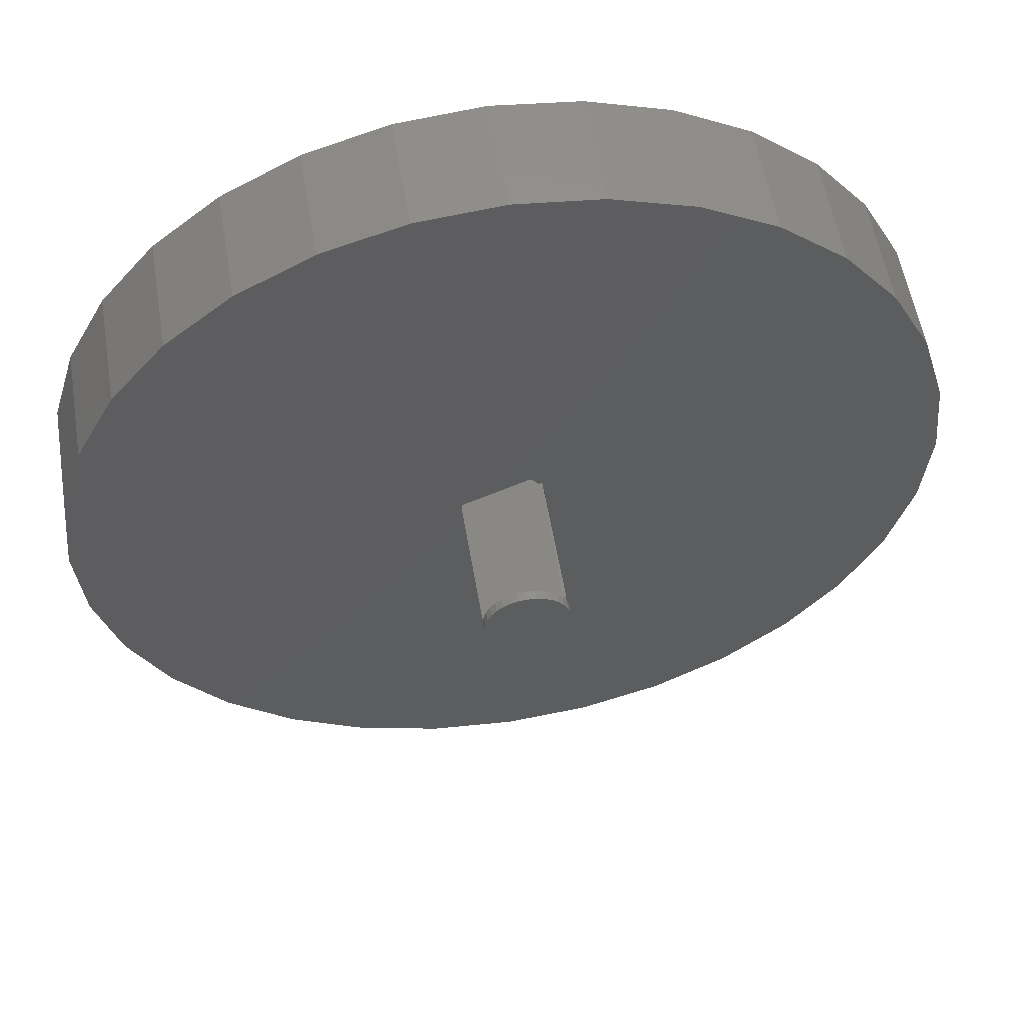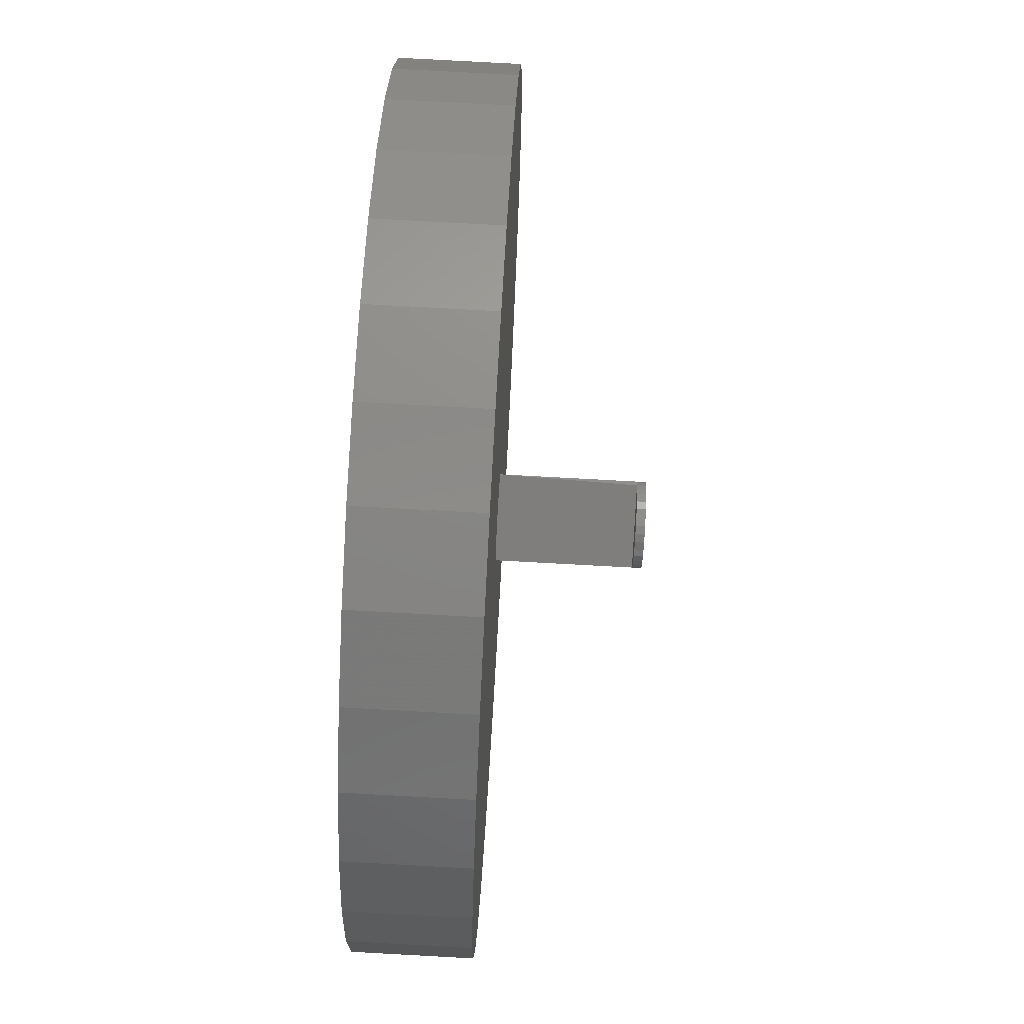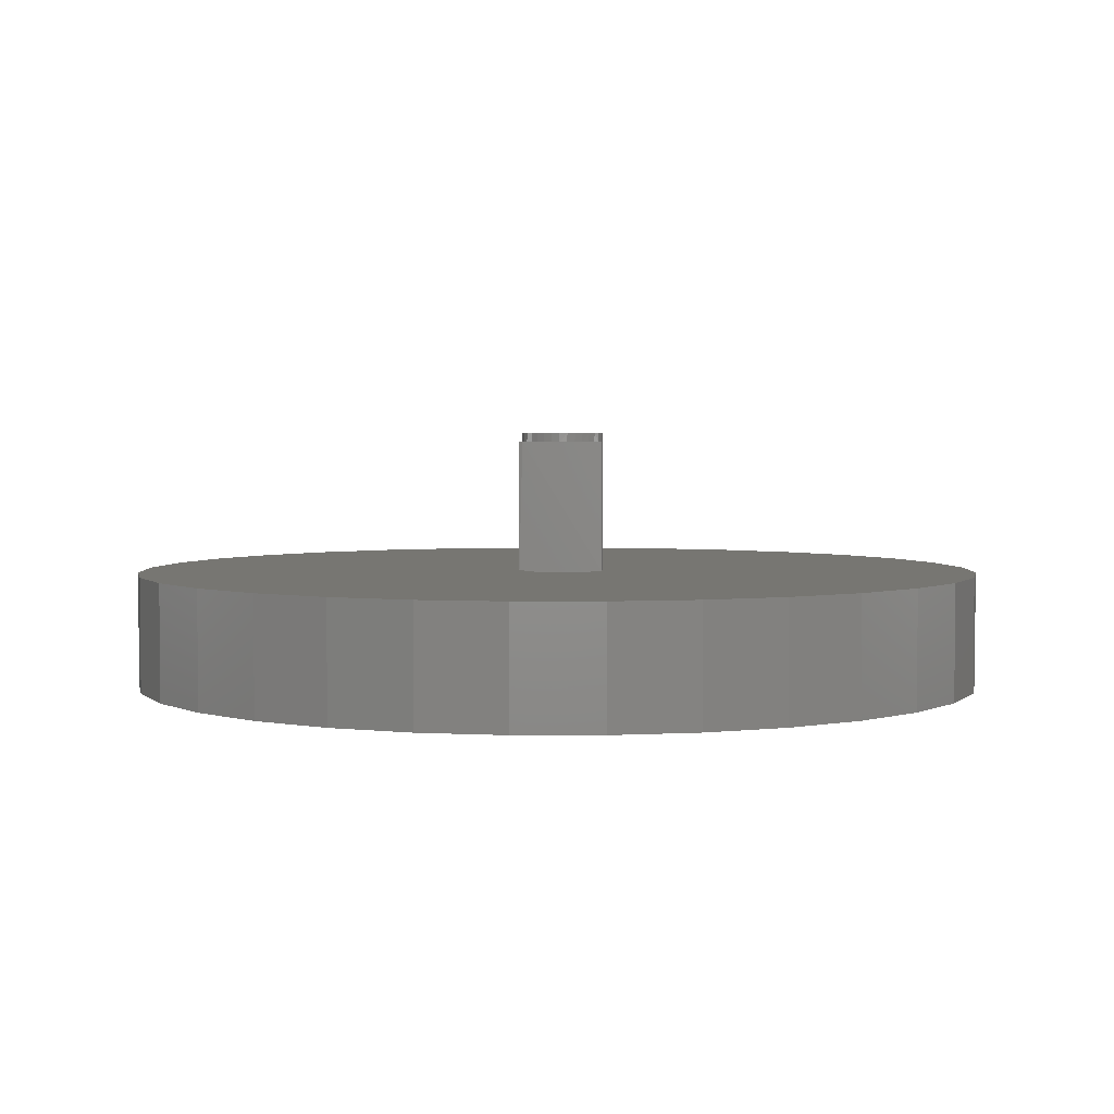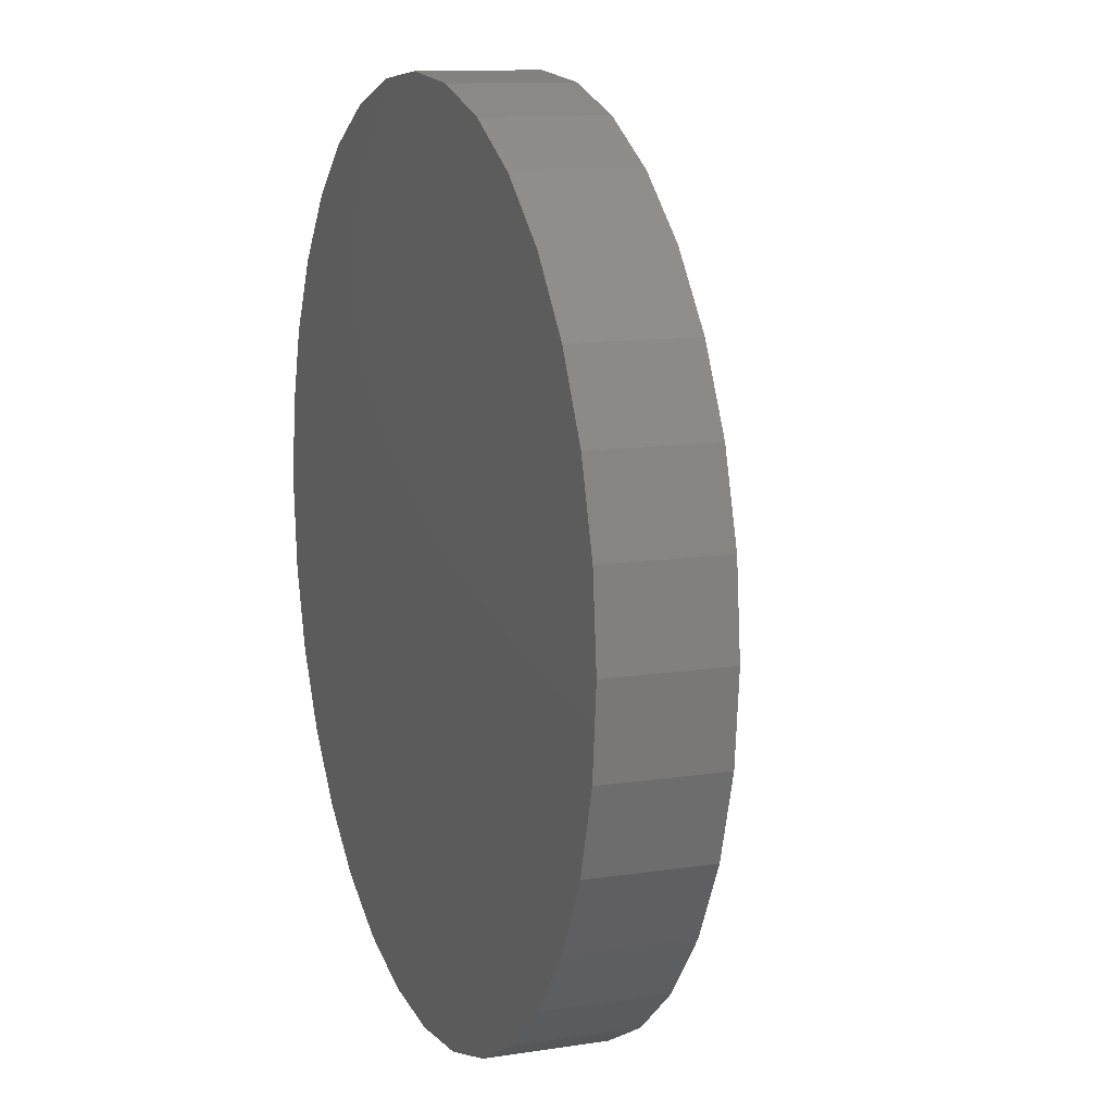
<metadata>
{"format":"stl","ext":"stl","renderer":"f3d","projection":"perspective","resolution":1024,"background":"white","views":[{"elev":55.1,"azim":-9.4,"up":"+Y"},{"elev":79.0,"azim":-86.9,"up":"+Y"},{"elev":3.3,"azim":-152.0,"up":"+Z"},{"elev":11.6,"azim":-110.4,"up":"+Y"}]}
</metadata>
<code>
# stl→obj: 254 verts, 504 faces
v -0.01796 0.06989 0.4531
v 0.01078 0.07027 0.4531
v -0.003612 0.07149 0.4531
v -0.03172 0.06551 0.4531
v 0.02465 0.06626 0.4531
v 0.03747 0.05962 0.4531
v -0.04437 0.05854 0.4531
v 0.04876 0.05061 0.4531
v -0.05541 0.04923 0.4531
v 0.03909 -0.06286 0.4531
v -0.04275 -0.06395 0.4531
v -0.02992 -0.07058 0.4531
v 0.02645 -0.06984 0.4531
v -0.01605 -0.07459 0.4531
v 0.01269 -0.07421 0.4531
v -0.001662 -0.07582 0.4531
v -0.05403 -0.05493 0.4531
v 0.05014 -0.05356 0.4531
v -0.06337 -0.04426 0.4531
v 0.05806 0.03957 0.4531
v -0.06442 0.03795 0.4531
v 0.06504 0.02693 0.4531
v -0.07106 0.02512 0.4531
v 0.06941 0.01316 0.4531
v -0.07507 0.01125 0.4531
v 0.07102 -0.001187 0.4531
v -0.07629 -0.003137 0.4531
v 0.06979 -0.01558 0.4531
v -0.07469 -0.01749 0.4531
v 0.06579 -0.02945 0.4531
v -0.07031 -0.03125 0.4531
v 0.05915 -0.04227 0.4531
v -0.7354 -0.1479 0.2031
v -0.6923 -0.29 0.2031
v -0.6223 -0.4211 0.2031
v -0.528 -0.5359 0.2031
v -0.4132 -0.6302 0.2031
v -0.2821 -0.7002 0.2031
v -0.14 -0.7433 0.2031
v -0.01494 -0.07479 0.2031
v -0.02879 -0.07102 0.2031
v -0.04165 -0.06465 0.2031
v -0.0481 -0.06012 0.2031
v -0.05403 -0.05567 0.2031
v -0.06337 -0.04426 0.2031
v -0.07031 -0.03125 0.2031
v -0.07303 -0.02388 0.2031
v -0.07494 -0.01626 0.2031
v -0.0763 -0.001971 0.2031
v -0.75 9.281e-17 0.2031
v -0.0006312 -0.0758 0.2031
v 0.007895 -0.7579 0.2031
v 0.1558 -0.7433 0.2031
v 0.2979 -0.7002 0.2031
v 0.429 -0.6302 0.2031
v 0.5438 -0.5359 0.2031
v 0.6381 -0.4211 0.2031
v 0.7081 -0.29 0.2031
v 0.7512 -0.1479 0.2031
v -0.003178 0.0715 0.2031
v 0.01111 0.07021 0.2031
v 0.7512 0.1479 0.2031
v 0.7081 0.29 0.2031
v 0.6381 0.4211 0.2031
v 0.5438 0.5359 0.2031
v 0.429 0.6302 0.2031
v 0.2979 0.7002 0.2031
v 0.1558 0.7433 0.2031
v 0.007895 0.7579 0.2031
v -0.14 0.7433 0.2031
v -0.2821 0.7002 0.2031
v -0.4132 0.6302 0.2031
v -0.528 0.5359 0.2031
v -0.6223 0.4211 0.2031
v -0.6923 0.29 0.2031
v -0.7354 0.1479 0.2031
v -0.07486 0.01231 0.2031
v -0.07069 0.02603 0.2031
v -0.06393 0.03869 0.2031
v -0.05485 0.0498 0.2031
v -0.04378 0.05894 0.2031
v -0.03116 0.06575 0.2031
v -0.01745 0.07 0.2031
v 0.7658 0 0.2031
v 0.0488 0.05056 0.2031
v 0.05805 0.03959 0.2031
v 0.06499 0.02703 0.2031
v 0.06937 0.01337 0.2031
v 0.07101 -0.000889 0.2031
v 0.06986 -0.01519 0.2031
v 0.02488 0.06617 0.2031
v 0.03761 0.05953 0.2031
v 0.06596 -0.029 0.2031
v 0.05946 -0.04179 0.2031
v 0.0506 -0.05308 0.2031
v 0.03972 -0.06243 0.2031
v 0.02723 -0.0695 0.2031
v 0.01361 -0.07401 0.2031
v -0.04165 -0.06465 0.4375
v -0.02879 -0.07102 0.4375
v -0.0763 -0.001971 0.4375
v -0.07486 0.01231 0.4375
v -0.01494 -0.07479 0.4375
v -0.07494 -0.01626 0.4375
v -0.07069 0.02603 0.4375
v -0.06393 0.03869 0.4375
v -0.05485 0.0498 0.4375
v -0.04378 0.05894 0.4375
v -0.03116 0.06575 0.4375
v -0.01745 0.07 0.4375
v -0.003178 0.0715 0.4375
v 0.01111 0.07021 0.4375
v 0.02488 0.06617 0.4375
v 0.03761 0.05953 0.4375
v 0.0488 0.05056 0.4375
v 0.05805 0.03959 0.4375
v 0.06499 0.02703 0.4375
v 0.06937 0.01337 0.4375
v 0.07101 -0.000889 0.4375
v 0.06986 -0.01519 0.4375
v 0.06596 -0.029 0.4375
v 0.05946 -0.04179 0.4375
v 0.0506 -0.05308 0.4375
v 0.03972 -0.06243 0.4375
v 0.02723 -0.0695 0.4375
v 0.01361 -0.07401 0.4375
v -0.0006312 -0.0758 0.4375
v 0.05805 0.03959 0.1875
v 0.0488 0.05056 0.1875
v 0.03761 0.05953 0.1875
v 0.02488 0.06617 0.1875
v 0.01111 0.07021 0.1875
v -0.003178 0.0715 0.1875
v -0.01745 0.07 0.1875
v -0.03116 0.06575 0.1875
v -0.04378 0.05894 0.1875
v -0.05485 0.0498 0.1875
v -0.06393 0.03869 0.1875
v -0.07069 0.02603 0.1875
v -0.07486 0.01231 0.1875
v -0.0763 -0.001971 0.1875
v -0.07494 -0.01626 0.1875
v 0.06499 0.02703 0.1875
v 0.06937 0.01337 0.1875
v 0.07101 -0.000889 0.1875
v 0.06986 -0.01519 0.1875
v 0.06596 -0.029 0.1875
v 0.05946 -0.04179 0.1875
v 0.0506 -0.05308 0.1875
v 0.03972 -0.06243 0.1875
v 0.02723 -0.0695 0.1875
v 0.01361 -0.07401 0.1875
v -0.0006312 -0.0758 0.1875
v -0.01494 -0.07479 0.1875
v -0.02879 -0.07102 0.1875
v -0.04165 -0.06465 0.1875
v 0.06423 0.04123 0.4375
v 0.06423 0.04123 0.1875
v -0.7201 -0.1448 0.1875
v -0.7344 9.09e-17 0.1875
v -0.1369 -0.728 0.1875
v -0.2762 -0.6858 0.1875
v -0.4045 -0.6172 0.1875
v -0.517 -0.5249 0.1875
v -0.6093 -0.4124 0.1875
v -0.6779 -0.2841 0.1875
v 0.7359 -0.1448 0.1875
v 0.6937 -0.2841 0.1875
v 0.6251 -0.4124 0.1875
v 0.5328 -0.5249 0.1875
v 0.4203 -0.6172 0.1875
v 0.2919 -0.6858 0.1875
v 0.1527 -0.728 0.1875
v 0.007895 -0.7423 0.1875
v -0.7201 0.1448 0.1875
v -0.6779 0.2841 0.1875
v -0.6093 0.4124 0.1875
v -0.517 0.5249 0.1875
v -0.4045 0.6172 0.1875
v -0.2762 0.6858 0.1875
v -0.1369 0.728 0.1875
v 0.007895 0.7423 0.1875
v 0.1527 0.728 0.1875
v 0.2919 0.6858 0.1875
v 0.4203 0.6172 0.1875
v 0.5328 0.5249 0.1875
v 0.6251 0.4124 0.1875
v 0.6937 0.2841 0.1875
v 0.7359 0.1448 0.1875
v 0.7502 0 0.1875
v 0.007895 -0.7423 0.01562
v 0.1527 -0.728 0.01562
v 0.2919 -0.6858 0.01562
v 0.4203 -0.6172 0.01562
v 0.5328 -0.5249 0.01562
v 0.6251 -0.4124 0.01562
v 0.6937 -0.2841 0.01562
v 0.7359 -0.1448 0.01562
v 0.7502 -1.818e-16 0.01562
v -0.1369 -0.728 0.01562
v -0.2762 -0.6858 0.01562
v -0.4045 -0.6172 0.01562
v -0.517 -0.5249 0.01562
v -0.6093 -0.4124 0.01562
v -0.6779 -0.2841 0.01562
v -0.7201 -0.1448 0.01562
v -0.7344 9.09e-17 0.01562
v 0.007895 0.7423 0.01562
v -0.1369 0.728 0.01562
v -0.2762 0.6858 0.01562
v -0.4045 0.6172 0.01562
v -0.517 0.5249 0.01562
v -0.6093 0.4124 0.01562
v -0.6779 0.2841 0.01562
v -0.7201 0.1448 0.01562
v 0.1527 0.728 0.01562
v 0.2919 0.6858 0.01562
v 0.4203 0.6172 0.01562
v 0.5328 0.5249 0.01562
v 0.6251 0.4124 0.01562
v 0.6937 0.2841 0.01562
v 0.7359 0.1448 0.01562
v 0.007895 0.7579 0
v 0.1558 0.7433 0
v -0.14 0.7433 0
v 0.007895 -0.7579 0
v -0.14 -0.7433 0
v 0.1558 -0.7433 0
v -0.2821 -0.7002 0
v 0.2979 -0.7002 0
v -0.4132 -0.6302 0
v 0.429 -0.6302 0
v -0.528 -0.5359 0
v 0.5438 -0.5359 0
v -0.6223 -0.4211 0
v 0.6381 -0.4211 0
v -0.6923 -0.29 0
v 0.7081 -0.29 0
v -0.7354 -0.1479 0
v 0.7512 -0.1479 0
v -0.75 9.281e-17 0
v 0.7658 0 0
v -0.7354 0.1479 0
v 0.7512 0.1479 0
v -0.6923 0.29 0
v 0.7081 0.29 0
v -0.6223 0.4211 0
v 0.6381 0.4211 0
v -0.528 0.5359 0
v 0.5438 0.5359 0
v -0.4132 0.6302 0
v 0.429 0.6302 0
v -0.2821 0.7002 0
v 0.2979 0.7002 0
f 1 2 3
f 2 1 4
f 2 4 5
f 6 5 4
f 4 7 6
f 8 6 7
f 7 9 8
f 10 11 12
f 10 12 13
f 13 12 14
f 13 14 15
f 15 14 16
f 17 11 10
f 17 10 18
f 17 18 19
f 8 9 20
f 20 9 21
f 20 21 22
f 22 21 23
f 22 23 24
f 24 23 25
f 24 25 26
f 26 25 27
f 26 27 28
f 28 27 29
f 28 29 30
f 30 29 31
f 30 31 32
f 32 31 19
f 32 19 18
f 33 34 35
f 33 35 36
f 33 36 37
f 33 37 38
f 33 38 39
f 33 39 40
f 33 40 41
f 33 41 42
f 33 42 43
f 33 43 44
f 33 44 45
f 33 45 46
f 33 46 47
f 33 47 48
f 33 48 49
f 33 49 50
f 51 40 39
f 51 39 52
f 51 52 53
f 51 53 54
f 51 54 55
f 51 55 56
f 51 56 57
f 51 57 58
f 51 58 59
f 60 61 62
f 60 62 63
f 60 63 64
f 60 64 65
f 60 65 66
f 60 66 67
f 60 67 68
f 60 68 69
f 60 69 70
f 60 70 71
f 60 71 72
f 60 72 73
f 60 73 74
f 60 74 75
f 60 75 76
f 50 49 77
f 50 77 78
f 50 78 79
f 50 79 80
f 76 50 80
f 76 80 81
f 76 81 82
f 76 82 83
f 76 83 60
f 84 85 86
f 84 86 87
f 84 87 88
f 84 88 89
f 84 89 90
f 84 90 59
f 62 61 91
f 62 91 92
f 62 92 85
f 62 85 84
f 59 90 93
f 59 93 94
f 59 94 95
f 59 95 96
f 59 96 97
f 59 97 98
f 59 98 51
f 31 47 46
f 31 29 47
f 17 43 11
f 17 44 43
f 42 11 43
f 42 99 11
f 99 12 11
f 99 100 12
f 48 47 29
f 101 27 25
f 101 25 102
f 16 14 103
f 100 103 14
f 14 12 100
f 104 48 29
f 104 29 27
f 104 27 101
f 102 25 105
f 105 25 23
f 105 23 106
f 106 23 21
f 106 21 107
f 107 21 9
f 107 9 108
f 108 9 7
f 108 7 109
f 109 7 4
f 109 4 110
f 110 4 1
f 110 1 111
f 111 1 3
f 111 3 112
f 112 3 2
f 112 2 113
f 113 2 5
f 113 5 114
f 114 5 6
f 114 6 115
f 115 6 8
f 115 8 116
f 116 8 20
f 116 20 117
f 117 20 22
f 117 22 118
f 118 22 24
f 118 24 119
f 119 24 26
f 119 26 120
f 120 26 28
f 120 28 121
f 121 28 30
f 121 30 122
f 122 30 32
f 122 32 123
f 123 32 18
f 123 18 124
f 124 18 10
f 124 10 125
f 125 10 13
f 125 13 126
f 126 13 15
f 126 15 127
f 127 15 16
f 127 16 103
f 44 17 45
f 45 17 19
f 45 19 46
f 46 19 31
f 128 85 129
f 129 85 92
f 129 92 130
f 130 92 91
f 130 91 131
f 131 91 61
f 131 61 132
f 132 61 60
f 132 60 133
f 133 60 83
f 133 83 134
f 134 83 82
f 134 82 135
f 135 82 81
f 135 81 136
f 136 81 80
f 136 80 137
f 137 80 79
f 137 79 138
f 138 79 78
f 138 78 139
f 139 78 77
f 139 77 140
f 140 77 49
f 140 49 141
f 141 49 48
f 141 48 142
f 85 128 86
f 86 128 143
f 86 143 87
f 87 143 144
f 87 144 88
f 88 144 145
f 88 145 89
f 89 145 146
f 89 146 90
f 90 146 147
f 90 147 93
f 93 147 148
f 93 148 94
f 94 148 149
f 94 149 95
f 95 149 150
f 95 150 96
f 96 150 151
f 96 151 97
f 97 151 152
f 97 152 98
f 98 152 153
f 98 153 51
f 51 153 154
f 51 154 40
f 40 154 155
f 40 155 41
f 41 155 156
f 41 156 42
f 111 112 110
f 109 110 112
f 113 109 112
f 108 109 113
f 114 108 113
f 107 108 114
f 115 107 114
f 105 115 102
f 106 115 105
f 107 115 106
f 103 100 125
f 126 103 125
f 127 103 126
f 99 117 118
f 99 118 119
f 99 119 120
f 99 120 121
f 99 121 122
f 99 122 123
f 99 123 124
f 99 124 125
f 99 125 100
f 102 115 101
f 101 115 116
f 101 116 104
f 157 158 116
f 48 116 158
f 104 116 48
f 142 48 158
f 157 116 158
f 99 42 117
f 158 117 42
f 117 158 116
f 156 158 42
f 142 158 156
f 159 160 141
f 159 141 142
f 159 142 156
f 159 156 155
f 159 155 154
f 159 154 161
f 159 161 162
f 159 162 163
f 159 163 164
f 159 164 165
f 159 165 166
f 153 167 168
f 153 168 169
f 153 169 170
f 153 170 171
f 153 171 172
f 153 172 173
f 153 173 174
f 153 174 161
f 153 161 154
f 133 175 176
f 133 176 177
f 133 177 178
f 133 178 179
f 133 179 180
f 133 180 181
f 133 181 182
f 133 182 183
f 133 183 184
f 133 184 185
f 133 185 186
f 133 186 187
f 133 187 188
f 133 188 189
f 133 189 132
f 160 137 138
f 160 138 139
f 160 139 140
f 160 140 141
f 175 133 134
f 175 134 135
f 175 135 136
f 175 136 137
f 175 137 160
f 190 167 146
f 190 146 145
f 190 145 144
f 190 144 143
f 190 143 128
f 190 128 129
f 189 190 129
f 189 129 130
f 189 130 131
f 189 131 132
f 167 153 152
f 167 152 151
f 167 151 150
f 167 150 149
f 167 149 148
f 167 148 147
f 167 147 146
f 191 173 192
f 192 173 172
f 192 172 193
f 193 172 171
f 193 171 194
f 194 171 170
f 194 170 195
f 195 170 169
f 195 169 196
f 196 169 168
f 196 168 197
f 197 168 167
f 197 167 198
f 198 167 190
f 198 190 199
f 173 191 174
f 174 191 200
f 174 200 161
f 161 200 201
f 161 201 162
f 162 201 202
f 162 202 163
f 163 202 203
f 163 203 164
f 164 203 204
f 164 204 165
f 165 204 205
f 165 205 166
f 166 205 206
f 166 206 159
f 159 206 207
f 159 207 160
f 208 181 209
f 209 181 180
f 209 180 210
f 210 180 179
f 210 179 211
f 211 179 178
f 211 178 212
f 212 178 177
f 212 177 213
f 213 177 176
f 213 176 214
f 214 176 175
f 214 175 215
f 215 175 160
f 215 160 207
f 181 208 182
f 182 208 216
f 182 216 183
f 183 216 217
f 183 217 184
f 184 217 218
f 184 218 185
f 185 218 219
f 185 219 186
f 186 219 220
f 186 220 187
f 187 220 221
f 187 221 188
f 188 221 222
f 188 222 189
f 189 222 199
f 189 199 190
f 209 216 208
f 216 209 217
f 217 209 210
f 217 210 218
f 218 210 211
f 218 211 219
f 219 211 212
f 219 212 220
f 220 212 213
f 220 213 221
f 221 213 214
f 221 214 222
f 222 214 215
f 222 215 199
f 199 215 207
f 199 207 198
f 198 207 206
f 198 206 197
f 197 206 205
f 197 205 196
f 196 205 204
f 196 204 195
f 195 204 203
f 195 203 194
f 194 203 202
f 194 202 193
f 193 202 201
f 193 201 192
f 192 201 200
f 192 200 191
f 223 224 225
f 226 227 228
f 228 227 229
f 228 229 230
f 230 229 231
f 230 231 232
f 232 231 233
f 232 233 234
f 234 233 235
f 234 235 236
f 236 235 237
f 236 237 238
f 238 237 239
f 238 239 240
f 240 239 241
f 240 241 242
f 242 241 243
f 242 243 244
f 244 243 245
f 244 245 246
f 246 245 247
f 246 247 248
f 248 247 249
f 248 249 250
f 250 249 251
f 250 251 252
f 252 251 253
f 252 253 254
f 254 253 225
f 254 225 224
f 242 84 240
f 240 84 59
f 240 59 238
f 238 59 58
f 238 58 236
f 236 58 57
f 236 57 234
f 234 57 56
f 234 56 232
f 232 56 55
f 232 55 230
f 230 55 54
f 230 54 228
f 228 54 53
f 228 53 226
f 226 53 52
f 226 52 227
f 227 52 39
f 227 39 229
f 229 39 38
f 229 38 231
f 231 38 37
f 231 37 233
f 233 37 36
f 233 36 235
f 235 36 35
f 235 35 237
f 237 35 34
f 237 34 239
f 239 34 33
f 239 33 241
f 241 33 50
f 241 50 243
f 243 50 76
f 243 76 245
f 245 76 75
f 245 75 247
f 247 75 74
f 247 74 249
f 249 74 73
f 249 73 251
f 251 73 72
f 251 72 253
f 253 72 71
f 253 71 225
f 225 71 70
f 225 70 223
f 223 70 69
f 223 69 224
f 224 69 68
f 224 68 254
f 254 68 67
f 254 67 252
f 252 67 66
f 252 66 250
f 250 66 65
f 250 65 248
f 248 65 64
f 248 64 246
f 246 64 63
f 246 63 244
f 244 63 62
f 244 62 242
f 242 62 84

</code>
